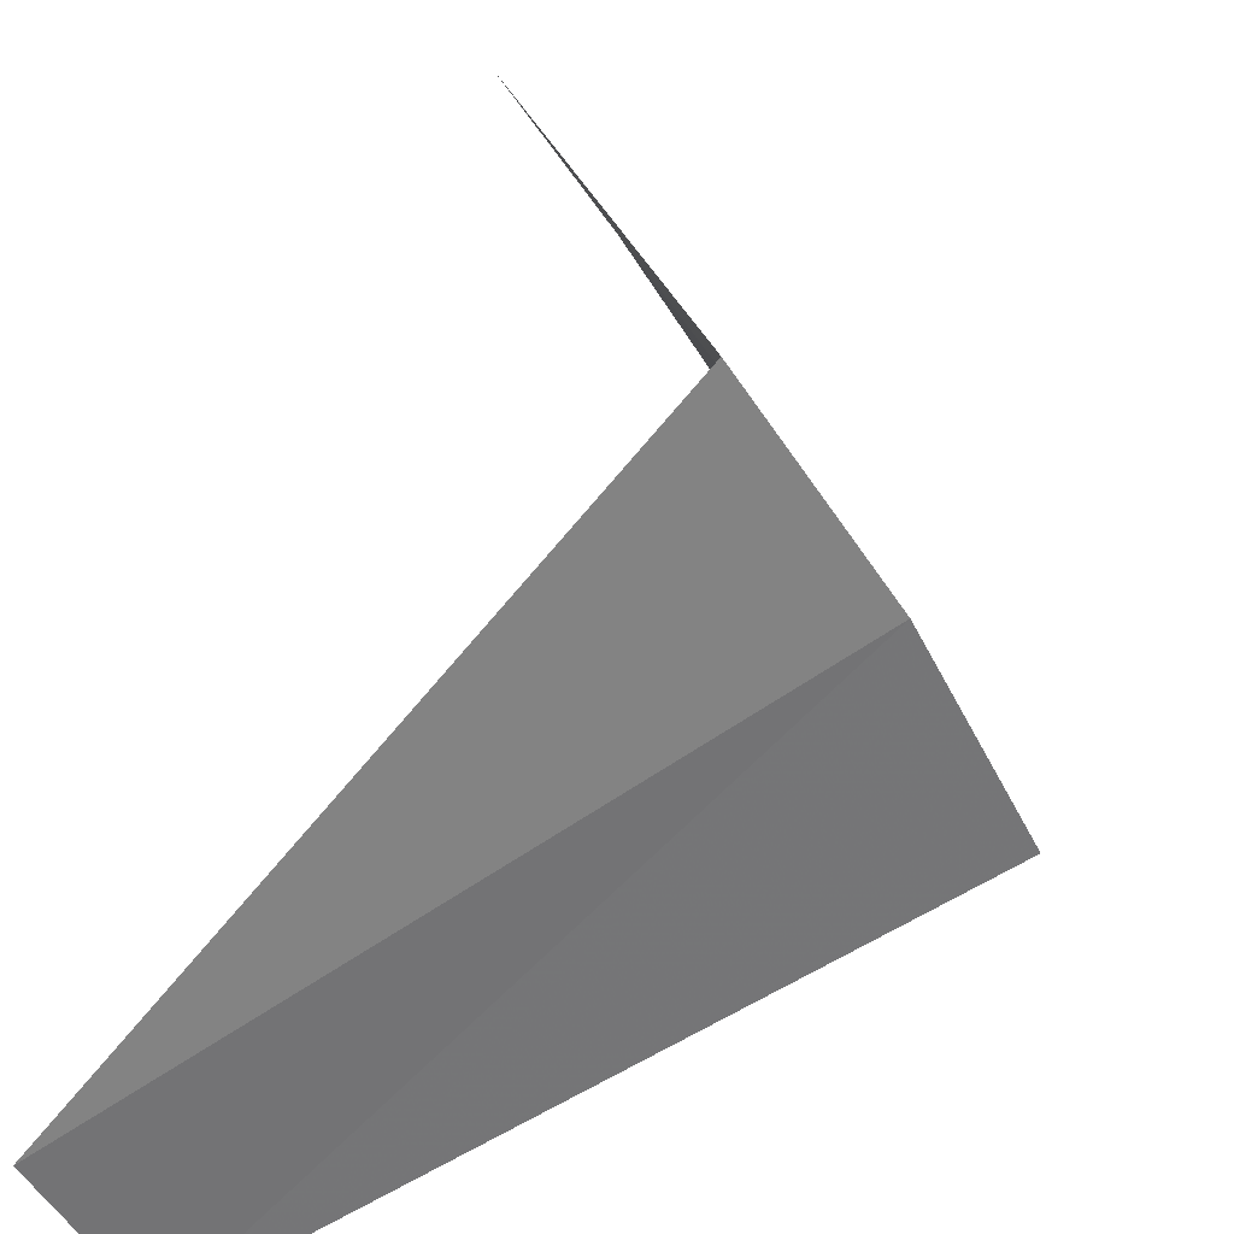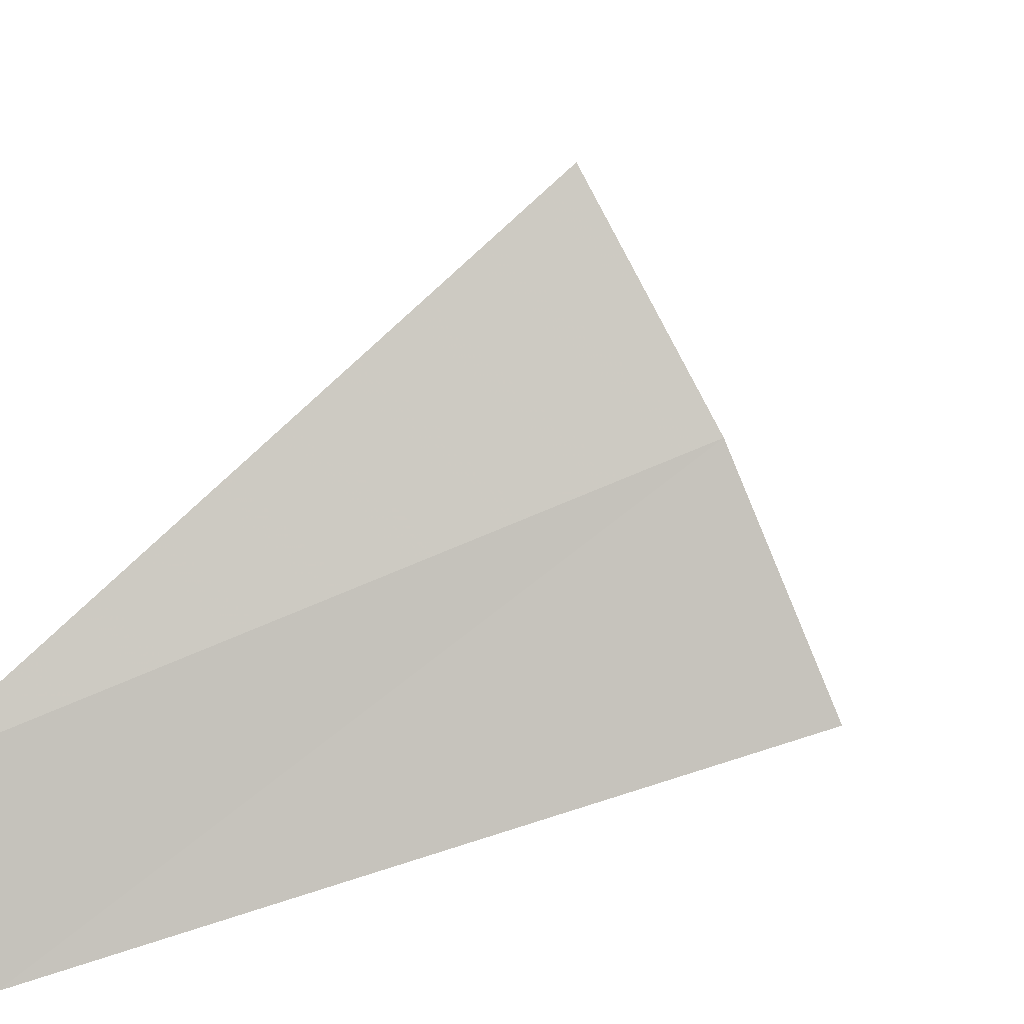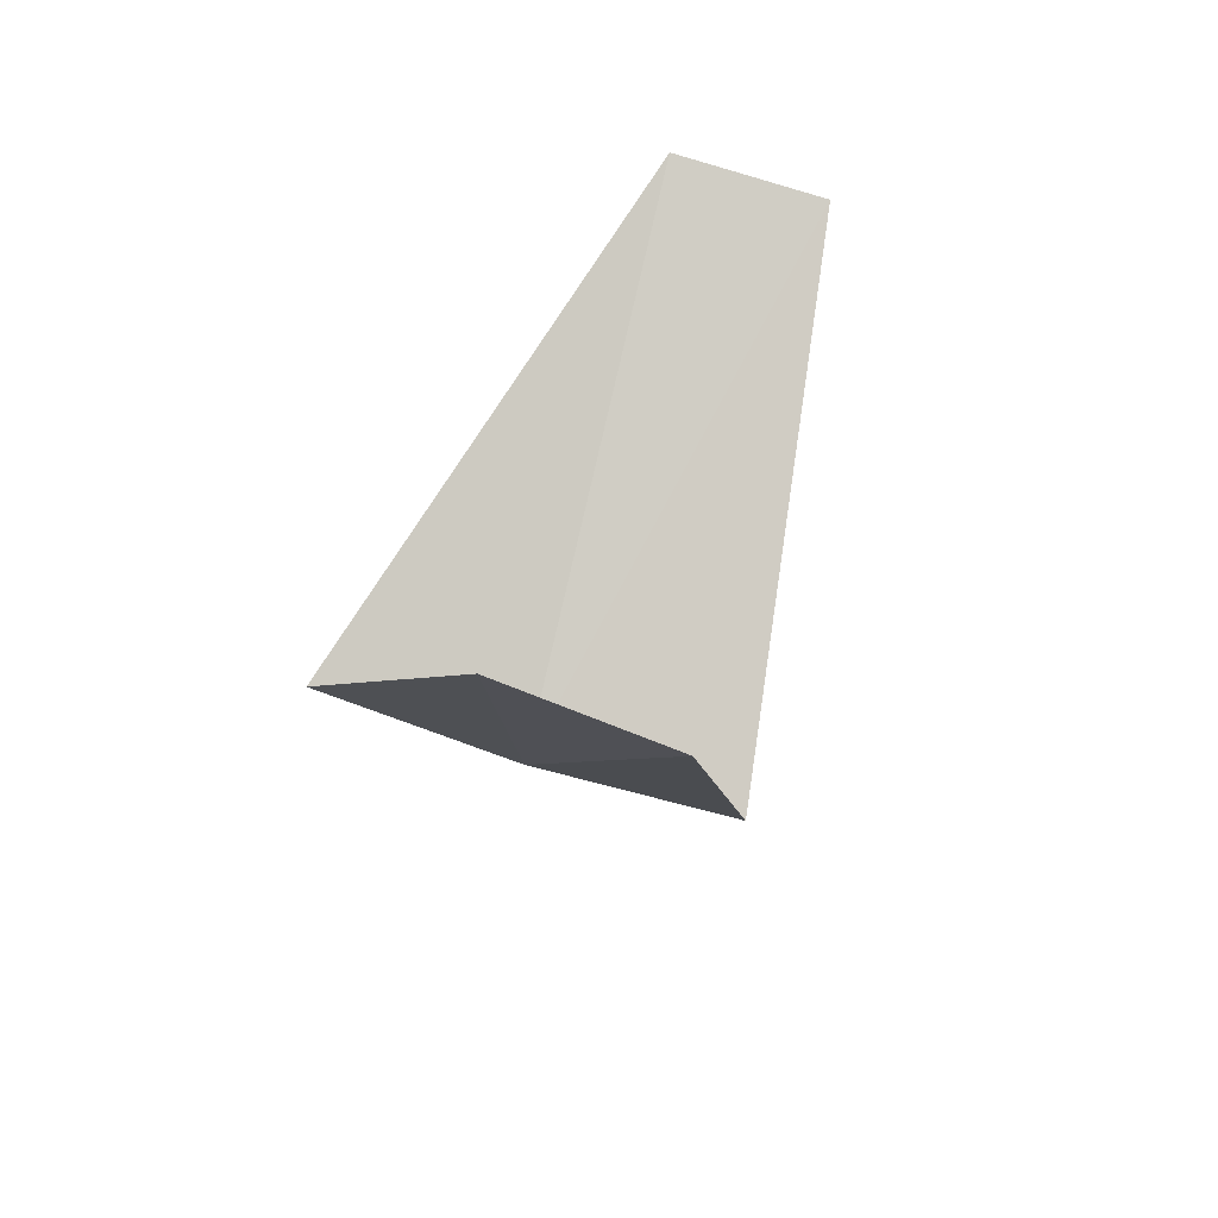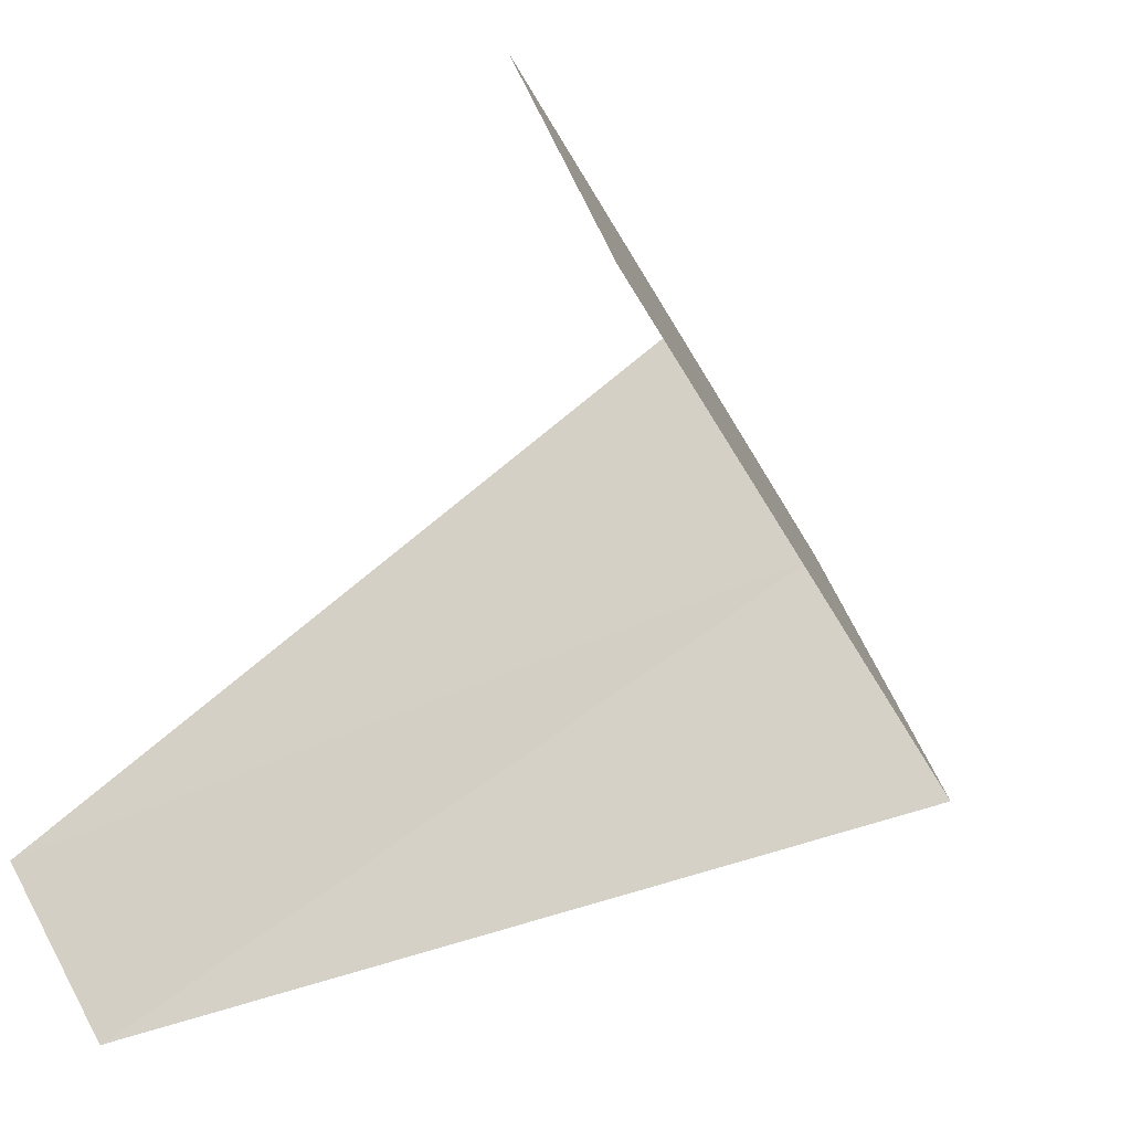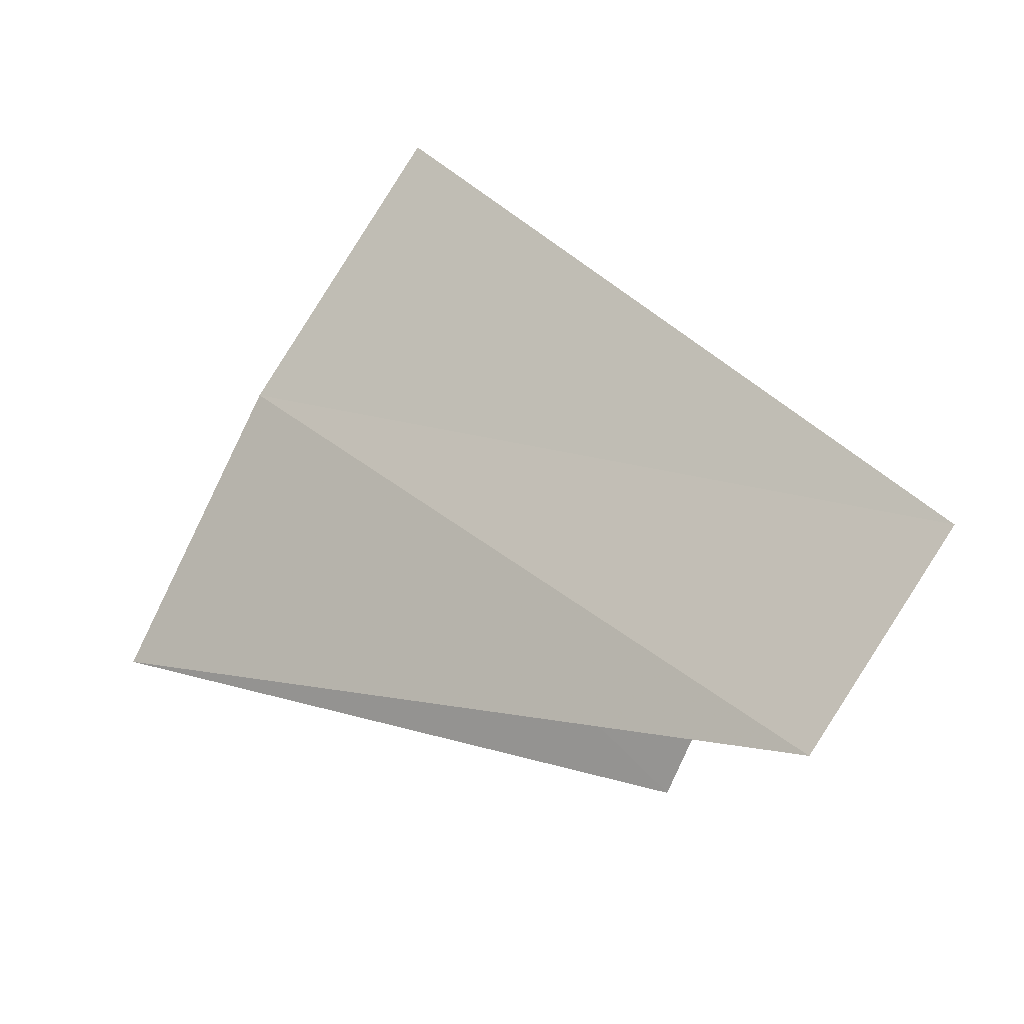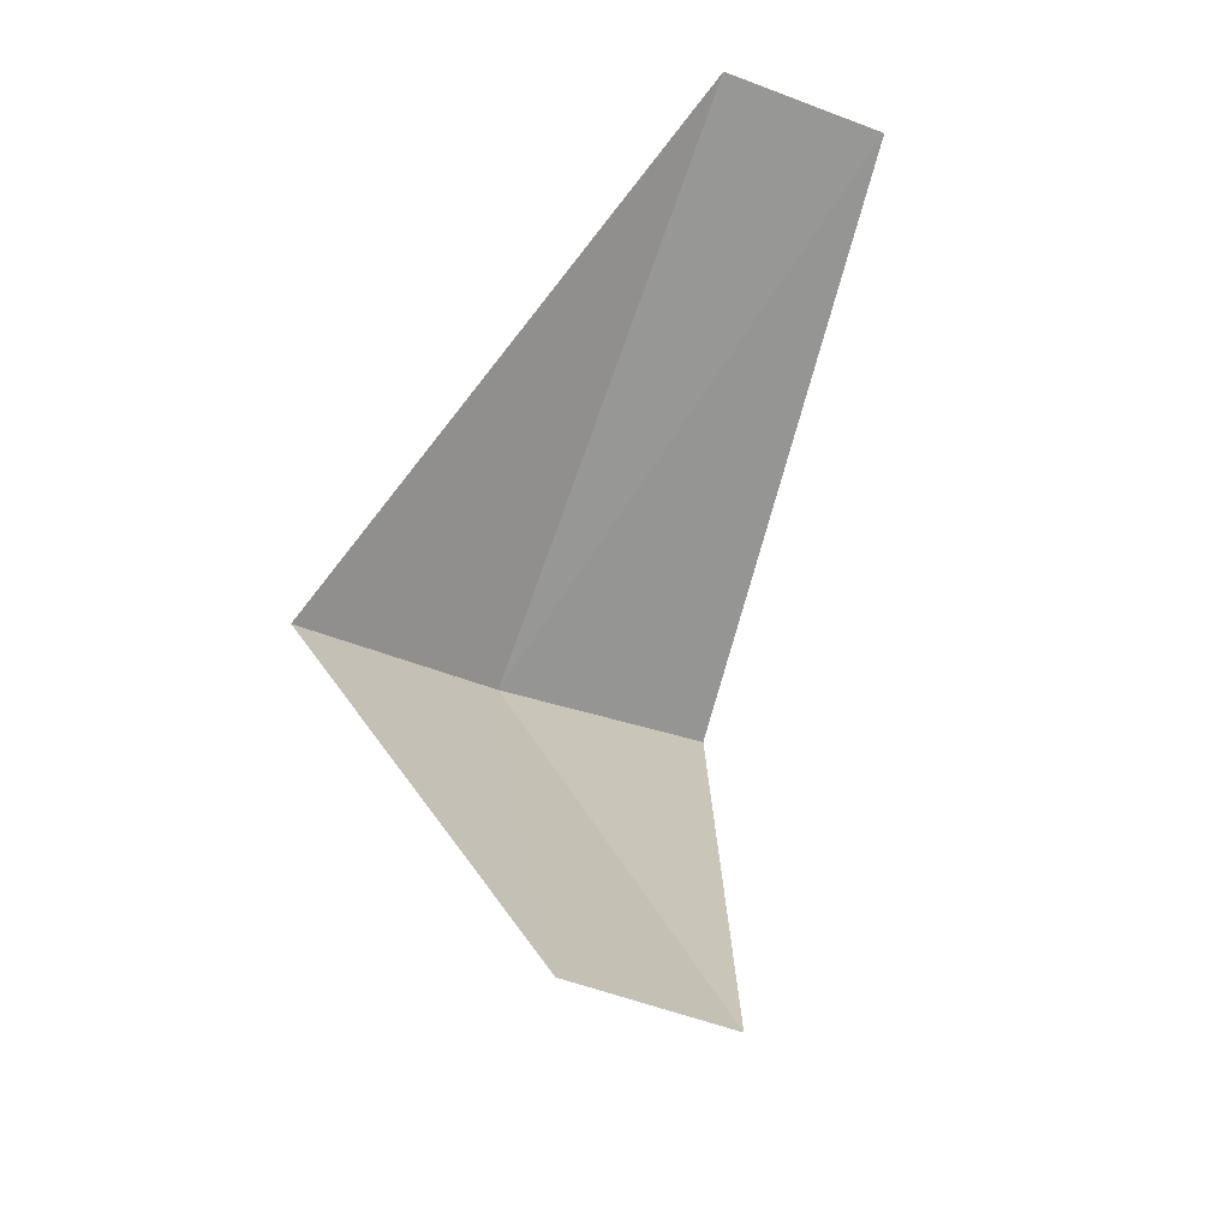
<metadata>
{"format":"obj","ext":"obj","renderer":"f3d","projection":"perspective","resolution":1024,"background":"white","views":[{"elev":49.0,"azim":-156.0,"up":"+Y"},{"elev":15.8,"azim":-142.0,"up":"+Y"},{"elev":-50.7,"azim":42.5,"up":"+Z"},{"elev":-50.0,"azim":159.9,"up":"+Y"},{"elev":3.1,"azim":1.9,"up":"+Y"},{"elev":-24.2,"azim":32.7,"up":"+Z"}]}
</metadata>
<code>
v -3.505 1.927 14.84
v -2.789 1.104 13.88
v -2.629 1.445 13.84
v -3.719 1.472 14.88
v -3.236 2.351 14.8
v -2.629 1.445 15.84
v -2.427 1.763 15.8
f 1 3 2
f 1 2 4
f 1 5 3
f 1 4 6
f 1 7 5
f 1 6 7

</code>
